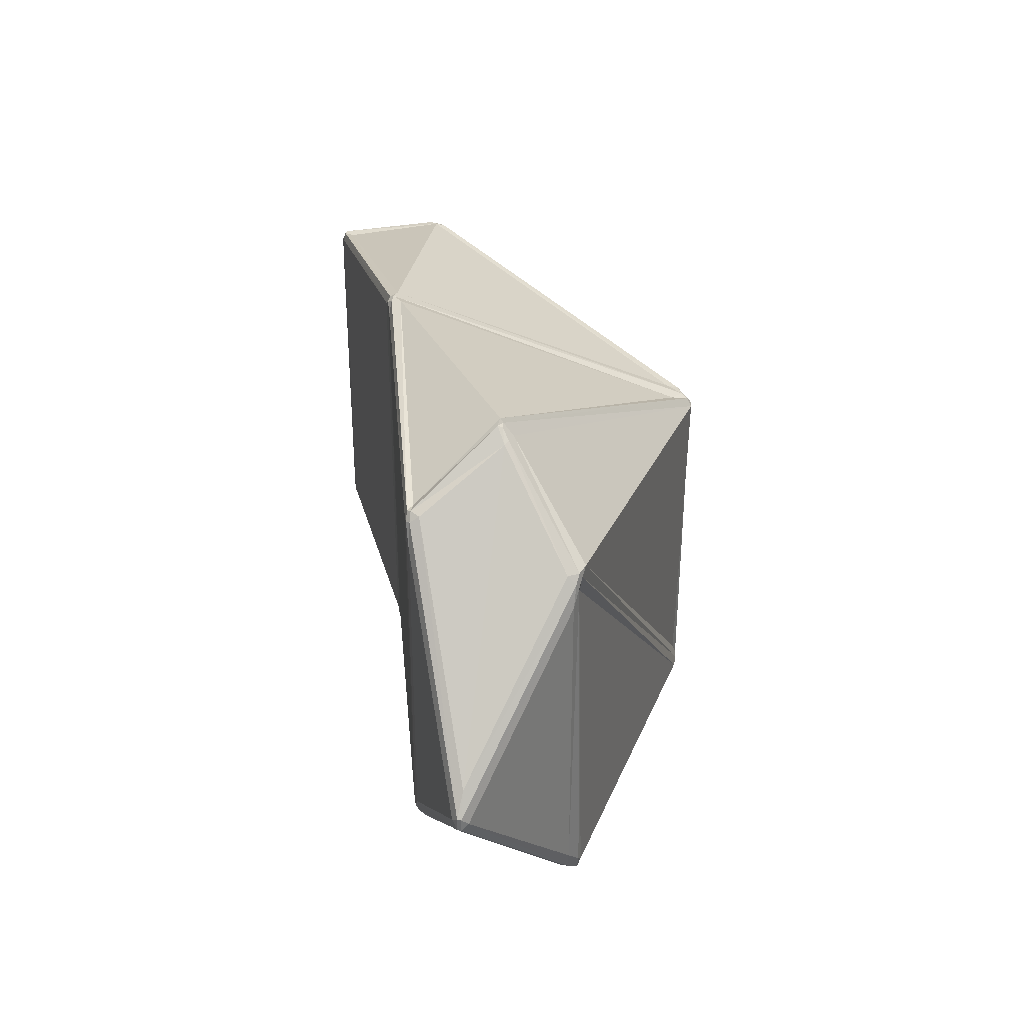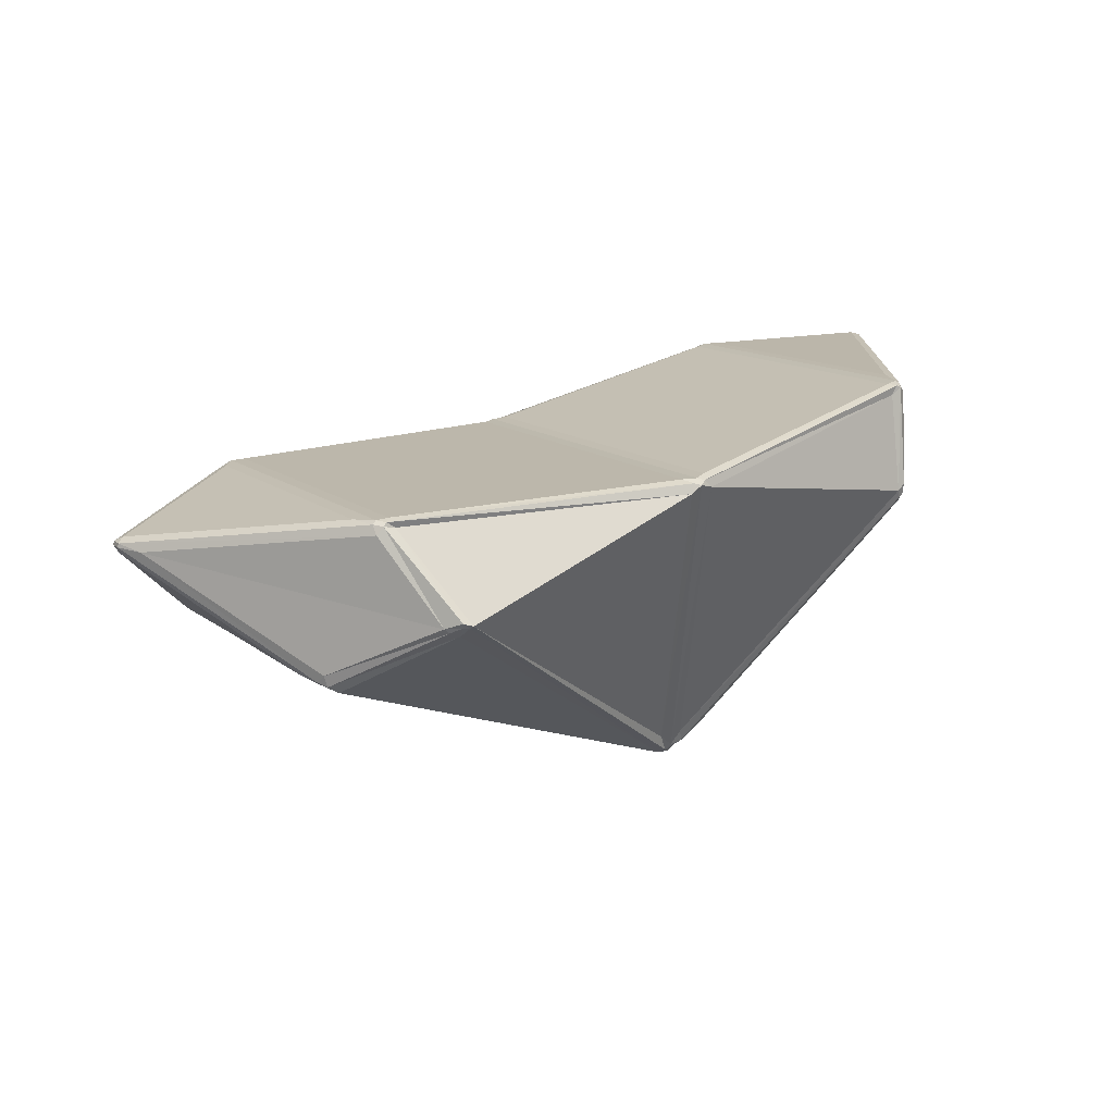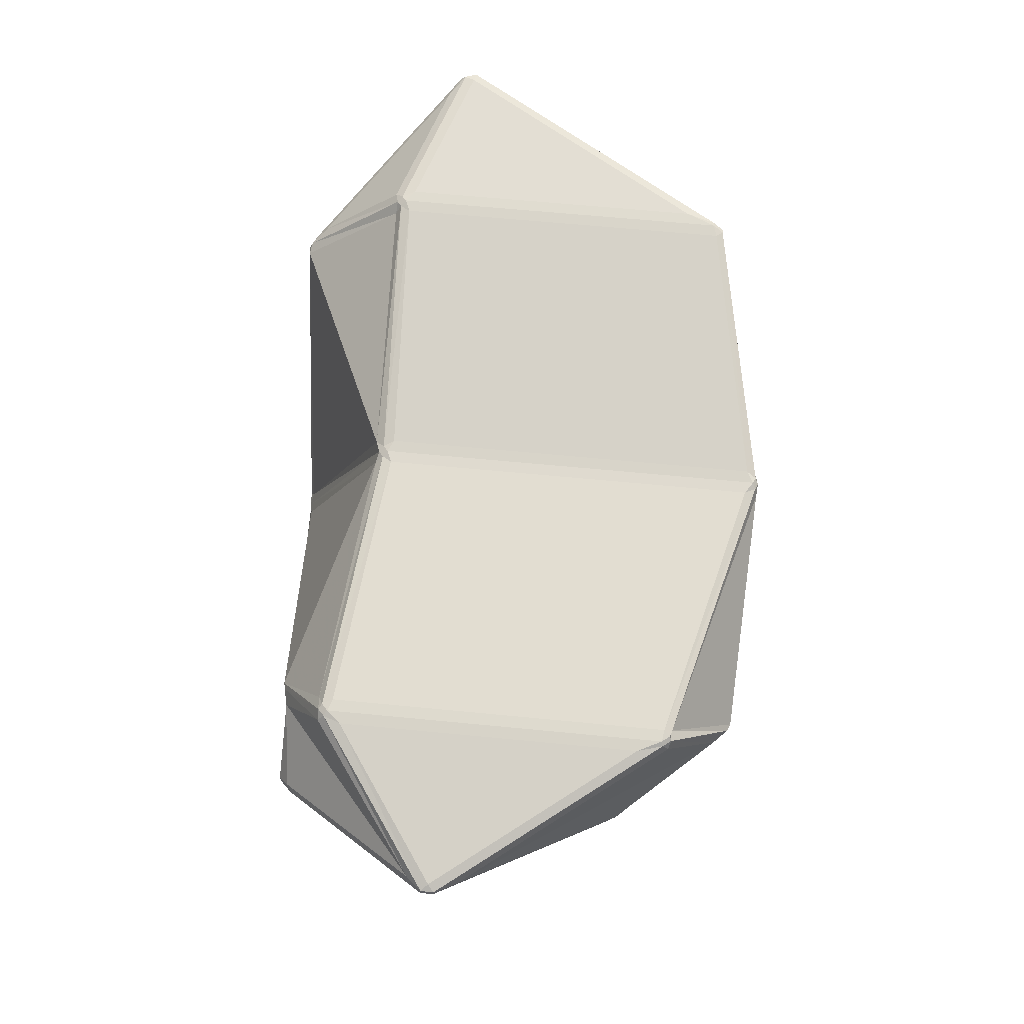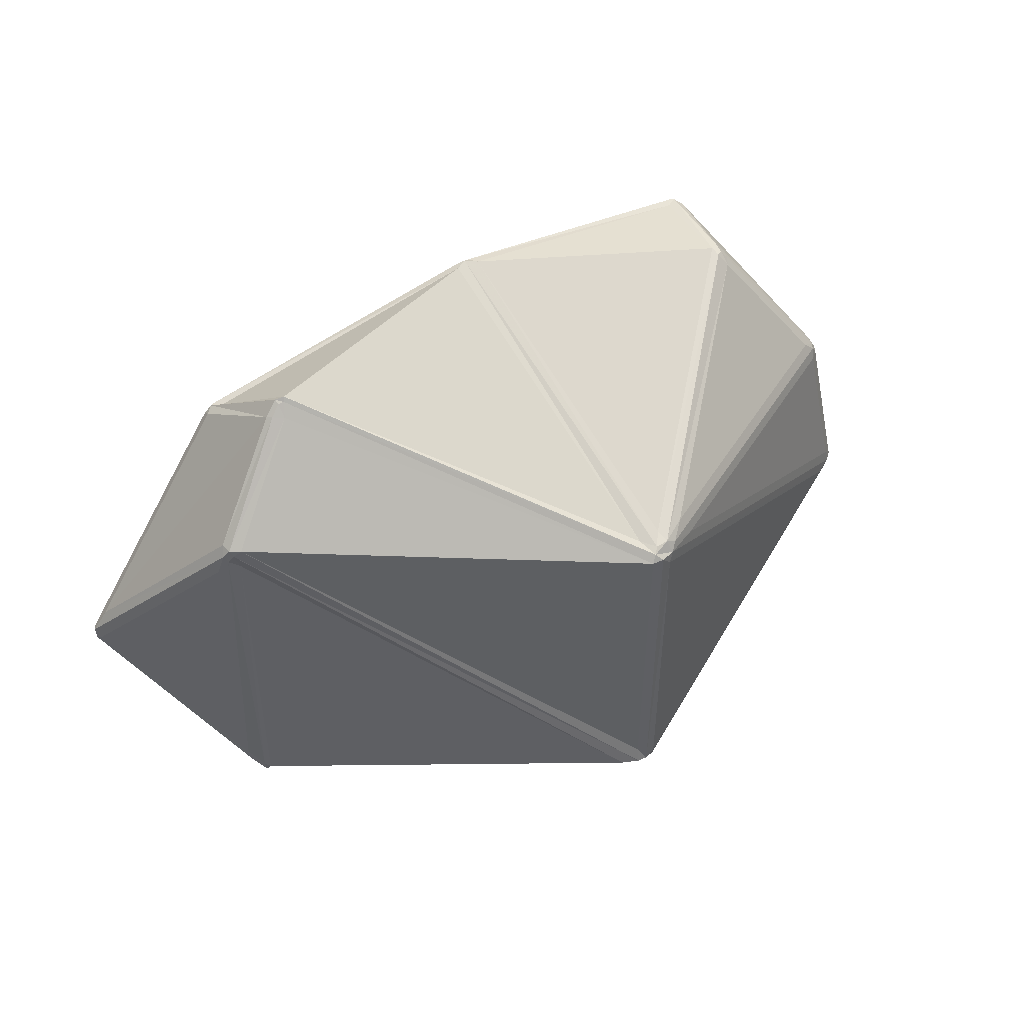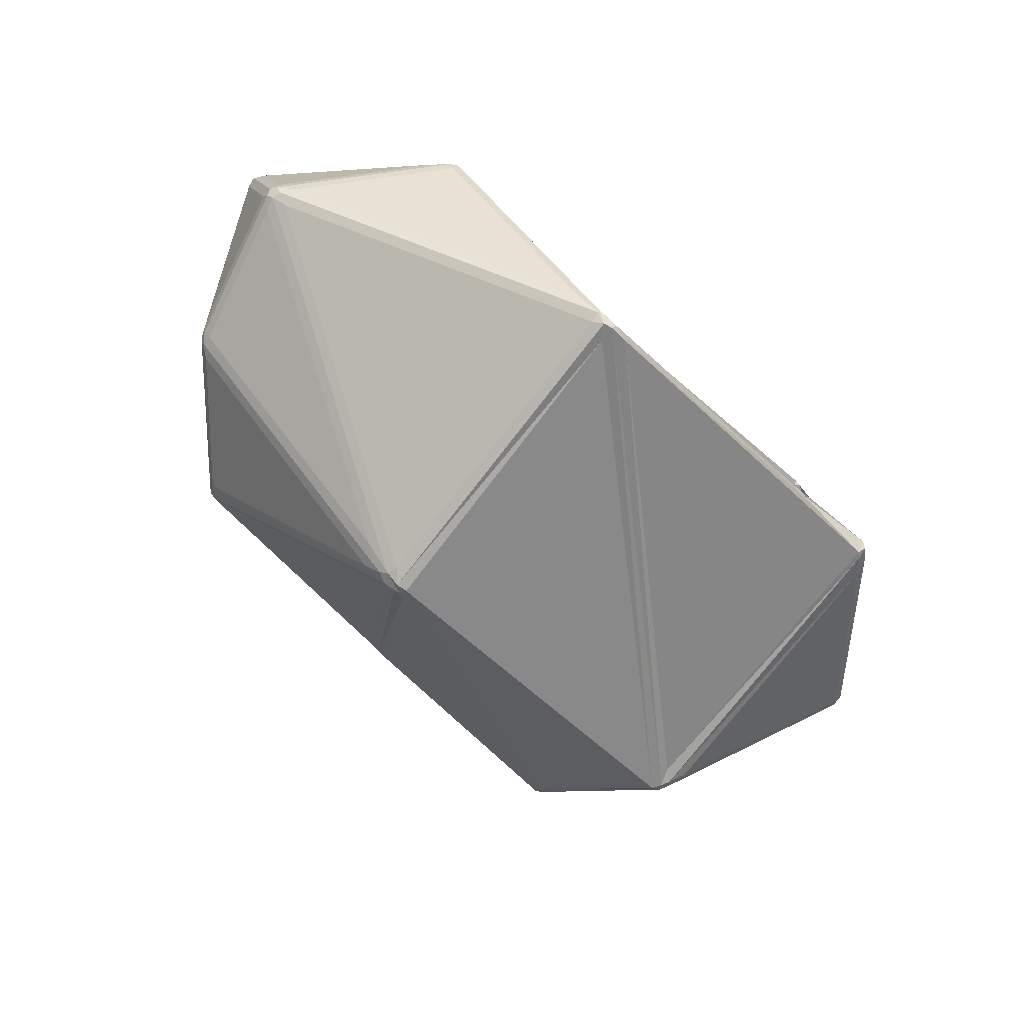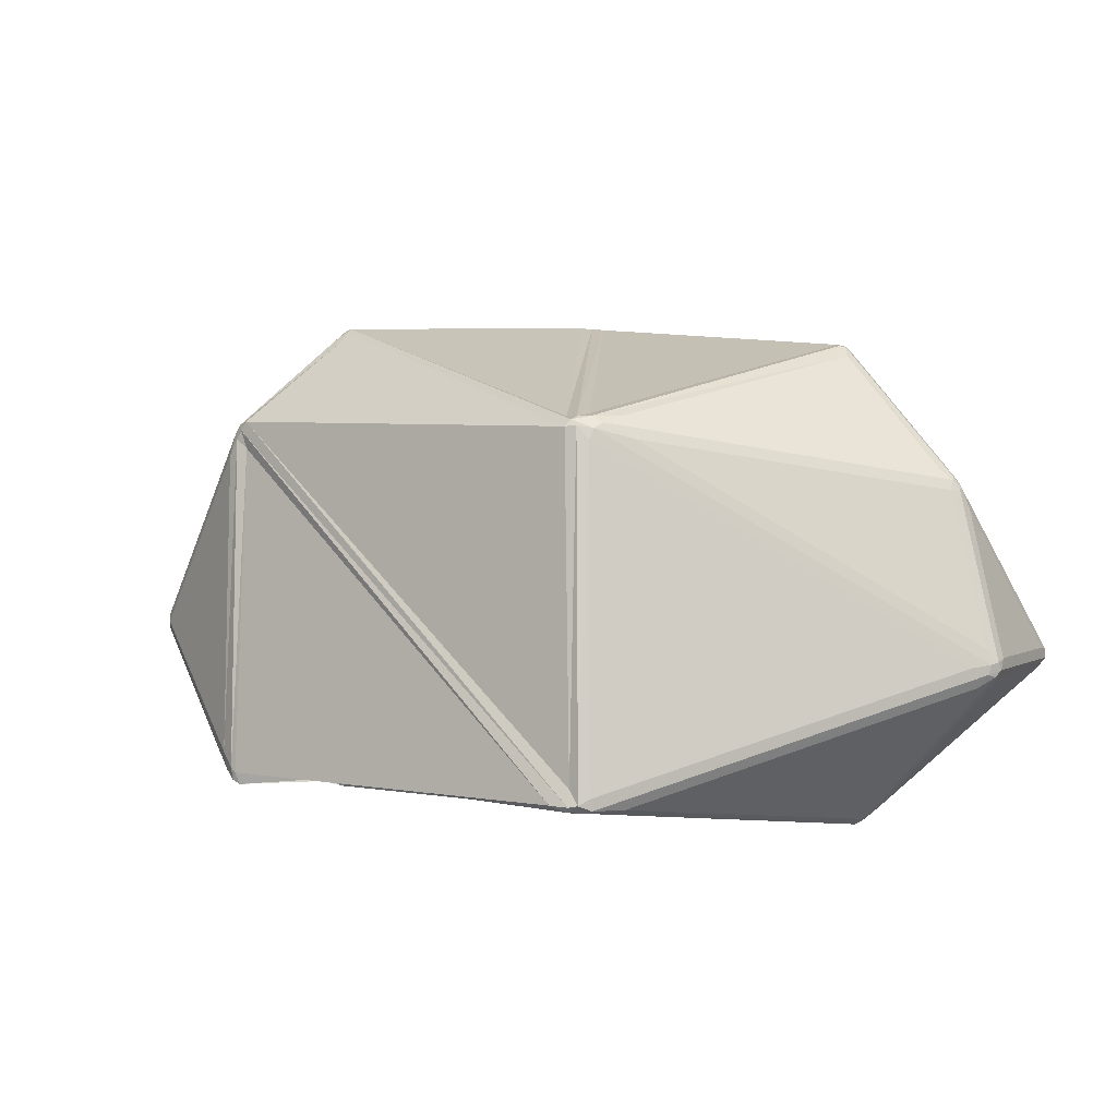
<metadata>
{"format":"obj","ext":"obj","renderer":"f3d","projection":"perspective","resolution":1024,"background":"white","views":[{"elev":33.1,"azim":-91.2,"up":"+Z"},{"elev":13.0,"azim":-30.3,"up":"+Y"},{"elev":64.2,"azim":-84.4,"up":"+Y"},{"elev":47.9,"azim":-24.0,"up":"+Z"},{"elev":-74.9,"azim":142.2,"up":"+Y"},{"elev":-8.1,"azim":17.3,"up":"+Z"}]}
</metadata>
<code>
g Glass
v -0.0336 0.001587 0.03157
v -0.03882 0.012 0.02477
v -0.05839 0.007054 -0.001533
v -0.04337 -0.005795 0.01897
v -0.04159 -0.008077 0.0193
v 0.009182 -0.02525 -0.03122
v 0.008854 -0.026 0.01209
v -0.03154 0.000446 0.03164
v -0.03088 0.002064 0.03375
v 0.008218 -0.02316 0.01392
v -0.001323 0.01487 0.03466
v -0.03644 0.01273 0.02494
v 0.01486 -0.02182 0.01384
v 0.04947 0.004404 0.01008
v 0.03721 0.008674 0.0266
v 0.03774 0.02336 0.02635
v 0.03792 0.01146 0.02691
v 0.05141 0.006799 0.008854
v 0.0589 0.02446 -0.008819
v 0.03562 0.01061 0.02868
v 0.03524 0.02319 0.02713
v 0.001749 0.01539 0.03433
v 0.01108 -0.02271 0.01423
v -0.03084 0.001921 -0.02935
v -0.03619 0.01238 -0.02269
v -0.001358 0.01506 -0.01928
v 0.008009 -0.02316 -0.03342
v 0.006741 -0.02532 -0.03306
v -0.04177 -0.007328 0.01576
v -0.04208 -0.008278 -0.02783
v -0.03183 0.000517 -0.02844
v -0.03374 0.001146 -0.0287
v -0.04318 -0.005686 -0.02799
v -0.05819 0.007148 -0.008335
v -0.03932 0.01208 -0.02247
v 0.03561 0.01046 -0.03448
v 0.01128 -0.02328 -0.03347
v 0.001581 0.01568 -0.01947
v 0.03553 0.02309 -0.02051
v 0.03833 0.02383 -0.02079
v 0.0564 0.02477 -0.015
v 0.03865 0.01286 -0.03204
v -0.0446 -0.006525 0.01504
v -0.05977 0.006429 -0.005606
v -0.0446 -0.006525 -0.02496
v -0.03684 0.01381 0.02405
v -0.001731 0.01644 0.03293
v -0.001731 0.01644 -0.01699
v -0.03684 0.01381 -0.02062
v -0.05927 0.008432 -0.005298
v -0.03995 0.01331 0.02064
v -0.03995 0.01331 -0.01932
v 0.01174 -0.02545 -0.03238
v 0.05338 0.001234 -0.0158
v 0.01174 -0.02545 0.01045
v 0.06 0.02288 -0.01135
v 0.05289 0.006395 0.00504
v 0.05672 0.005059 -0.01429
v 0.05088 0.004015 0.007125
v 0.01653 -0.02201 0.01086
v 0.05494 0.0026 -0.01334
v 0.01503 -0.02192 -0.03356
v 0.03735 0.008514 -0.03406
v 0.05365 0.002831 -0.01818
v 0.05923 0.02325 -0.01398
v 0.05593 0.005305 -0.01694
v 0.04049 0.01069 -0.03197
v 0.03521 0.02454 -0.01846
v 0.001387 0.0169 -0.0169
v 0.001387 0.0169 0.03304
v 0.03521 0.02454 0.02623
v 0.05854 0.02602 -0.01148
v 0.03833 0.02497 -0.01795
v 0.03833 0.02497 0.02188
v 0.000707 0.01635 0.03432
v -0.000163 0.01661 0.03397
v -0.000841 0.01611 0.03437
v 2.9e-05 0.01584 0.03472
v -0.00085 0.01615 -0.01827
v -0.000163 0.01661 -0.01768
v 0.000665 0.01642 -0.0183
v -2.2e-05 0.01596 -0.01889
v -0.03181 0.001795 0.033
v -0.03296 0.001052 0.03175
v 0.03678 0.01003 0.0281
v 0.03604 0.00949 0.02824
v -0.03254 0.001975 -0.02858
v -0.0335 0.001474 -0.02836
v 0.03837 0.01099 -0.03359
v 0.03805 0.009905 -0.0341
v 0.03683 0.009847 -0.03472
v 0.03715 0.01093 -0.03422
v 0.05653 0.004286 -0.01587
v 0.05628 0.003608 -0.01497
v 0.05545 0.002653 -0.01535
v 0.05513 0.002711 -0.01656
v 0.05577 0.003728 -0.01684
v -0.04254 -0.007627 0.01824
v -0.04294 -0.007244 0.01904
v -0.04369 -0.006857 0.01798
v -0.04329 -0.00724 0.01718
v -0.03802 0.01303 0.02507
v -0.03752 0.01348 0.02489
v -0.0384 0.01363 0.02381
v -0.0389 0.01317 0.02399
v 0.009471 -0.02544 0.01304
v 0.01035 -0.02602 0.01217
v 0.01227 -0.02502 0.01187
v 0.01169 -0.02429 0.01355
v 0.01305 -0.02411 0.01271
v 0.01003 -0.02462 0.01358
v 0.052 0.005846 0.007755
v 0.05114 0.005348 0.009014
v 0.05101 0.00465 0.008582
v 0.05187 0.005149 0.007323
v 0.03676 0.02482 0.0258
v 0.03599 0.02437 0.02711
v 0.03662 0.02408 0.02714
v 0.0374 0.02452 0.02583
v -0.04257 -0.00779 -0.02877
v -0.04186 -0.007227 -0.02932
v -0.0384 0.01363 -0.02117
v -0.03746 0.0134 -0.02201
v -0.03808 0.01296 -0.02247
v -0.03902 0.0132 -0.02163
v 0.01178 -0.02445 -0.03405
v 0.01189 -0.025 -0.03377
v 0.01043 -0.02583 -0.03319
v 0.00889 -0.02527 -0.03391
v 0.009183 -0.0258 -0.03336
v 0.01002 -0.02476 -0.03401
v 0.03684 0.02417 -0.02038
v 0.03606 0.02435 -0.0198
v 0.03676 0.02482 -0.01916
v 0.03754 0.02464 -0.01974
v -0.06022 0.007334 -0.006306
v -0.06027 0.007311 -0.004605
v -0.06015 0.007812 -0.004528
v -0.0601 0.007835 -0.006229
v 0.0592 0.02577 -0.01281
v 0.05983 0.02569 -0.01126
v 0.06019 0.0249 -0.01123
v 0.06027 0.0246 -0.01252
v 0.05937 0.02508 -0.01343
v -0.03199 0.002409 0.03332
v -0.03106 0.001685 0.0332
v 0.03776 0.00986 0.02688
v 0.03664 0.01143 0.0285
v -0.03092 0.001435 -0.0287
v -0.03164 0.001778 -0.02918
v -0.0442 -0.006379 -0.02718
v -0.04283 -0.00794 -0.02714
f 24 25 26 27
f 28 29 30 31
f 32 33 34 35
f 36 37 38 39
f 40 41 42
f 52 125 139 50
f 44 136 151 45
f 139 34 136
f 136 44 137
f 144 41 140
f 43 44 45
f 46 47 48 49
f 50 51 52
f 53 54 55
f 56 57 58
f 59 60 61
f 62 63 64
f 65 66 67
f 68 69 70 71
f 72 73 74
f 37 131 82 38
f 99 4 100
f 68 133 81 69
f 42 92 132 40
f 62 126 91 63
f 72 140 135 73
f 67 89 144 65
f 75 76 77 78
f 100 43 101
f 101 29 98
f 98 5 99
f 32 150 87
f 149 87 150 24
f 79 80 81 82
f 103 46 104
f 1 2 3 4
f 5 6 7 8
f 9 10 11 12
f 13 14 15
f 16 17 18 19
f 20 21 22 23
f 104 51 105
f 31 88 87 149
f 90 63 91
f 91 36 92
f 8 83 84
f 15 85 86
f 105 2 102
f 102 12 103
f 92 42 89
f 89 67 90
f 32 87 88
f 89 90 91 92
f 111 10 106
f 106 7 107
f 93 94 95 96
f 93 96 97
f 107 55 108
f 108 60 110
f 98 99 100 101
f 102 103 104 105
f 106 107 108 109
f 108 110 109
f 106 109 111
f 112 113 114 115
f 116 117 118 119
f 69 80 76 70
f 64 96 127 62
f 110 13 109
f 109 23 111
f 113 14 114
f 114 59 115
f 115 57 112
f 112 18 113
f 117 21 118
f 118 16 119
f 60 108 95 61
f 6 128 107 7
f 97 66 93
f 93 58 94
f 94 61 95
f 95 54 96
f 119 74 116
f 96 64 97
f 116 71 117
f 31 149 129 28
f 35 124 150 32
f 30 120 121
f 122 123 124 125
f 126 127 128 129
f 128 130 129
f 126 129 131
f 132 133 134 135
f 136 137 138 139
f 140 141 142 143
f 140 143 144
f 28 130 98 29
f 61 94 115 59
f 100 4 3 137
f 84 1 4 99
f 102 2 1 145
f 138 3 2 105
f 146 8 7 106
f 103 12 11 77
f 78 11 10 111
f 114 14 13 110
f 147 15 14 113
f 109 13 15 86
f 142 19 18 112
f 119 16 19 141
f 148 17 16 118
f 75 22 21 117
f 65 143 93 66
f 66 97 90 67
f 73 134 116 74
f 30 152 120
f 151 120 152 45
f 33 121 120 151
f 123 25 124
f 124 35 125
f 125 52 122
f 122 49 123
f 131 37 126
f 80 69 81
f 81 38 82
f 82 26 79
f 126 62 127
f 127 53 128
f 128 6 130
f 130 28 129
f 129 27 131
f 133 68 134
f 134 73 135
f 135 40 132
f 132 39 133
f 79 48 80
f 131 27 26 82
f 149 24 27 129
f 124 25 24 150
f 79 26 25 123
f 88 31 30 121
f 125 35 34 139
f 136 34 33 151
f 133 39 38 81
f 92 36 39 132
f 126 37 36 91
f 140 41 40 135
f 89 42 41 144
f 140 72 141
f 141 19 142
f 142 56 143
f 143 65 144
f 43 100 137 44
f 8 84 99 5
f 101 43 45 152
f 104 46 49 122
f 80 48 47 76
f 96 54 53 127
f 48 79 123 49
f 32 88 121 33
f 108 55 54 95
f 128 53 55 107
f 130 6 5 98
f 94 58 57 115
f 143 56 58 93
f 97 64 63 90
f 134 68 71 116
f 12 102 145 9
f 50 138 105 51
f 9 146 106 10
f 46 103 77 47
f 22 78 111 23
f 59 114 110 60
f 17 147 113 18
f 23 109 86 20
f 56 142 112 57
f 74 119 141 72
f 20 148 118 21
f 70 75 117 71
f 8 146 83
f 145 83 146 9
f 1 84 83 145
f 29 101 152 30
f 51 104 122 52
f 137 3 138
f 138 50 139
f 76 47 77
f 77 11 78
f 78 22 75
f 75 70 76
f 15 147 85
f 148 85 147 17
f 20 86 85 148

</code>
